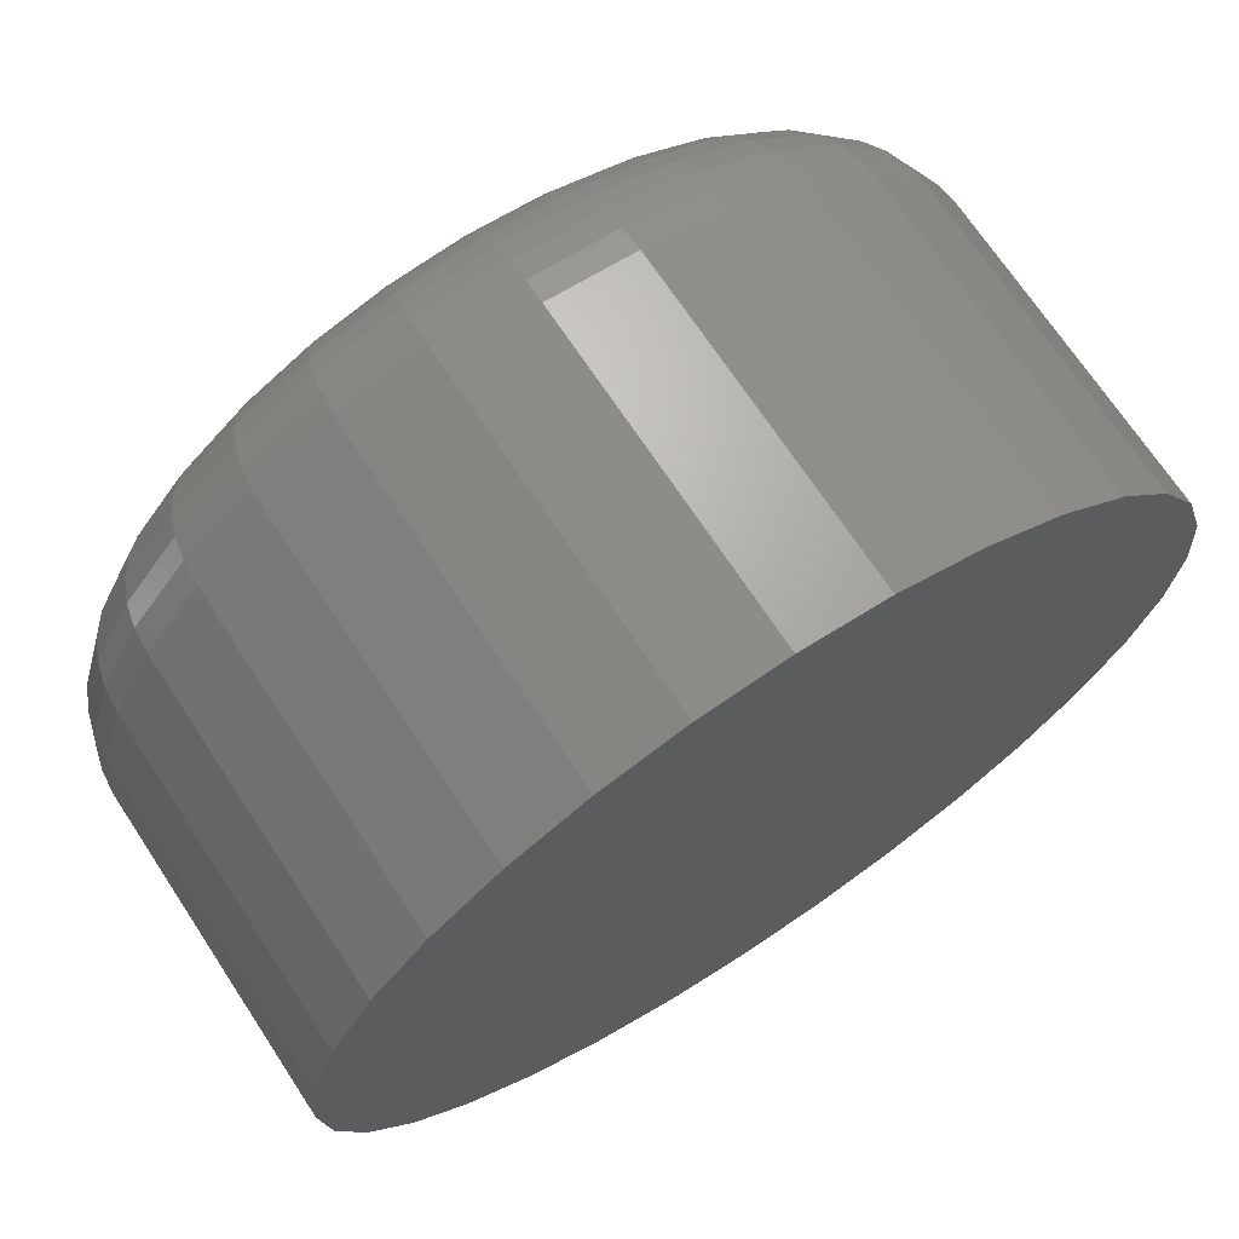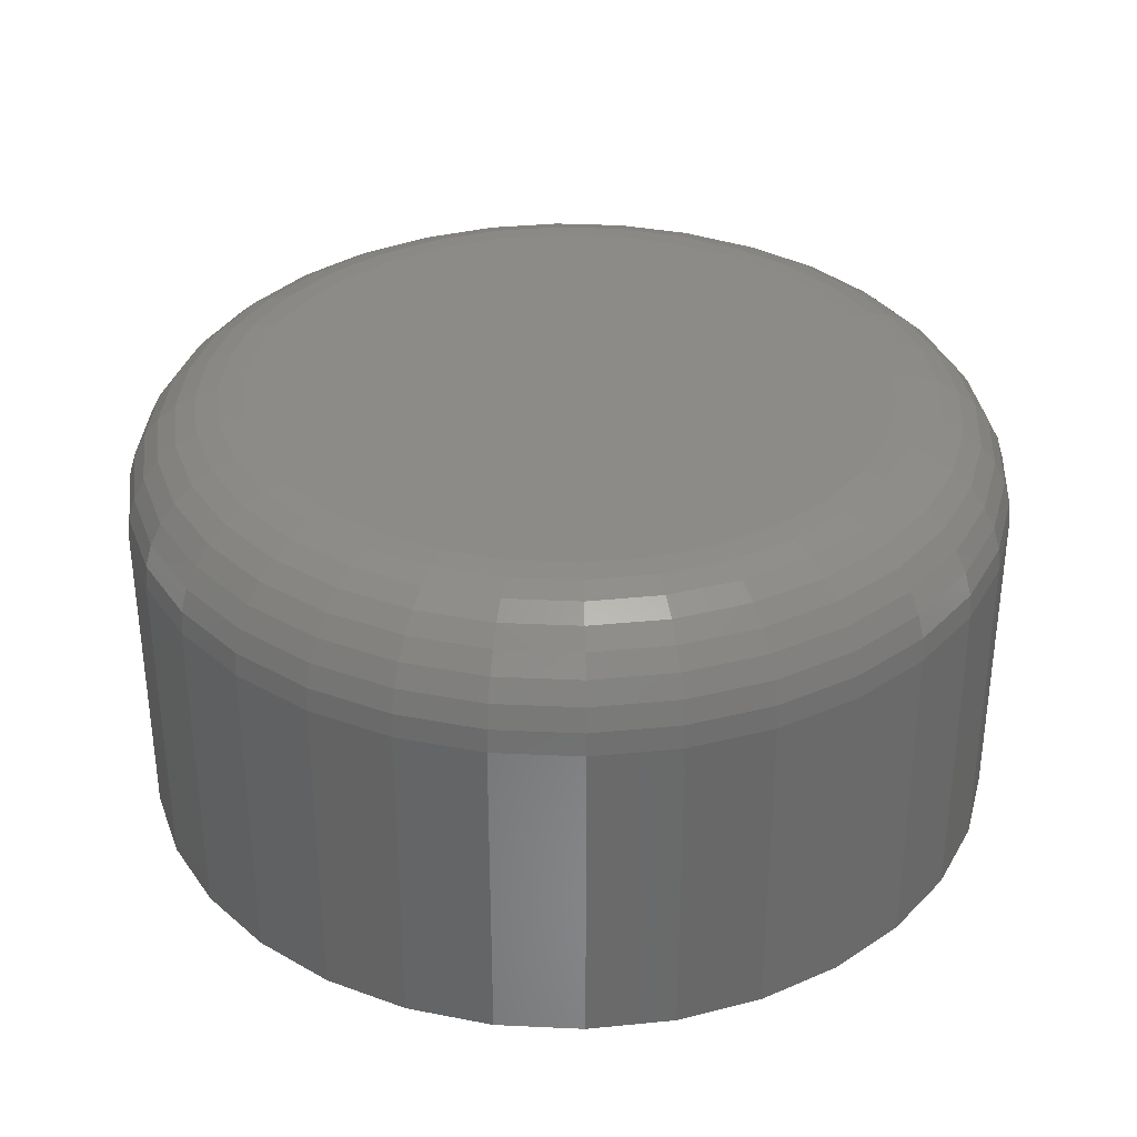
<metadata>
{"format":"stl","ext":"stl","renderer":"f3d","projection":"perspective","resolution":1024,"background":"white","views":[{"elev":70.0,"azim":-33.4,"up":"+Z"},{"elev":34.1,"azim":-103.3,"up":"+Y"}]}
</metadata>
<code>
# stl→obj: 320 verts, 636 faces
v 0.007895 8.414e-17 0.539
v 0.113 9.582e-17 0.5286
v -0.09726 7.247e-17 0.5286
v 0.007895 8.414e-17 -0.539
v -0.09726 7.247e-17 -0.5286
v 0.113 9.582e-17 -0.5286
v -0.1984 6.124e-17 -0.498
v 0.2142 1.07e-16 -0.498
v -0.2915 5.09e-17 -0.4481
v 0.3073 1.174e-16 -0.4481
v -0.3732 4.183e-17 -0.3811
v 0.389 1.265e-16 -0.3811
v -0.4403 3.439e-17 -0.2994
v 0.456 1.339e-16 -0.2994
v -0.4901 2.886e-17 -0.2063
v 0.5058 1.394e-16 -0.2063
v -0.5207 2.545e-17 -0.1051
v 0.5365 1.428e-16 -0.1051
v -0.5311 2.43e-17 7.951e-17
v 0.5469 1.44e-16 -1.845e-16
v -0.5207 2.545e-17 0.1051
v 0.5365 1.428e-16 0.1051
v -0.4901 2.886e-17 0.2063
v 0.5058 1.394e-16 0.2063
v -0.4403 3.439e-17 0.2994
v 0.456 1.339e-16 0.2994
v -0.3732 4.183e-17 0.3811
v 0.389 1.265e-16 0.3811
v -0.2915 5.09e-17 0.4481
v 0.3073 1.174e-16 0.4481
v -0.1984 6.124e-17 0.498
v 0.2142 1.07e-16 0.498
v 0.75 -0.2031 -9.327e-16
v 0.75 -0.75 -9.185e-17
v 0.7357 -0.2031 -0.1448
v 0.7357 -0.75 -0.1448
v 0.6935 -0.2031 -0.284
v 0.6935 -0.75 -0.284
v 0.6249 -0.2031 -0.4123
v 0.6249 -0.75 -0.4123
v 0.5326 -0.2031 -0.5247
v 0.5326 -0.75 -0.5247
v 0.4202 -0.2031 -0.617
v 0.4202 -0.75 -0.617
v 0.2919 -0.2031 -0.6856
v 0.2919 -0.75 -0.6856
v 0.1527 -0.2031 -0.7278
v 0.1527 -0.75 -0.7278
v 0.007895 -0.2031 -0.7421
v 0.007895 -0.75 -0.7421
v -0.1369 -0.2031 -0.7278
v -0.1369 -0.75 -0.7278
v -0.2761 -0.2031 -0.6856
v -0.2761 -0.75 -0.6856
v -0.4044 -0.2031 -0.617
v -0.4044 -0.75 -0.617
v -0.5169 -0.2031 -0.5247
v -0.5169 -0.75 -0.5247
v -0.6091 -0.2031 -0.4123
v -0.6091 -0.75 -0.4123
v -0.6777 -0.2031 -0.284
v -0.6777 -0.75 -0.284
v -0.72 -0.2031 -0.1448
v -0.72 -0.75 -0.1448
v -0.7342 -0.2031 8.991e-17
v -0.7342 -0.75 8.991e-17
v -0.72 -0.2031 0.1448
v -0.72 -0.75 0.1448
v -0.6777 -0.2031 0.284
v -0.6777 -0.75 0.284
v -0.6091 -0.2031 0.4123
v -0.6091 -0.75 0.4123
v -0.5169 -0.2031 0.5247
v -0.5169 -0.75 0.5247
v -0.4044 -0.2031 0.617
v -0.4044 -0.75 0.617
v -0.2761 -0.2031 0.6856
v -0.2761 -0.75 0.6856
v -0.1369 -0.2031 0.7278
v -0.1369 -0.75 0.7278
v 0.007895 -0.2031 0.7421
v 0.007895 -0.75 0.7421
v 0.1527 -0.2031 0.7278
v 0.1527 -0.75 0.7278
v 0.2919 -0.2031 0.6856
v 0.2919 -0.75 0.6856
v 0.4202 -0.2031 0.617
v 0.4202 -0.75 0.617
v 0.5326 -0.2031 0.5247
v 0.5326 -0.75 0.5247
v 0.6249 -0.2031 0.4123
v 0.6249 -0.75 0.4123
v 0.6935 -0.2031 0.284
v 0.6935 -0.75 0.284
v 0.7357 -0.2031 0.1448
v 0.7357 -0.75 0.1448
v -0.7303 -0.1635 1.665e-16
v -0.7161 -0.1635 0.144
v -0.7187 -0.1254 2.22e-16
v -0.7048 -0.1254 0.1418
v -0.7 -0.09027 1.11e-16
v -0.6864 -0.09027 0.1381
v -0.6747 -0.05949 1.665e-16
v -0.6616 -0.05949 0.1332
v -0.6439 -0.03423 1.11e-16
v -0.6314 -0.03423 0.1272
v -0.6088 -0.01546 1.11e-16
v -0.597 -0.01546 0.1203
v -0.5707 -0.003903 1.11e-16
v -0.5596 -0.003903 0.1129
v 0.7319 -0.1635 0.144
v 0.7461 -0.1635 1.954e-33
v 0.7206 -0.1254 0.1418
v 0.7345 -0.1254 5.551e-17
v 0.7022 -0.09027 0.1381
v 0.7158 -0.09027 5.564e-33
v 0.6774 -0.05949 0.1332
v 0.6905 -0.05949 -5.551e-17
v 0.6472 -0.03423 0.1272
v 0.6597 -0.03423 5.551e-17
v 0.6128 -0.01546 0.1203
v 0.6246 -0.01546 5.551e-17
v 0.5754 -0.003903 0.1129
v 0.5865 -0.003903 9.822e-33
v 0.6899 -0.1635 0.2825
v 0.6792 -0.1254 0.2781
v 0.6619 -0.09027 0.2709
v 0.6385 -0.05949 0.2612
v 0.6101 -0.03423 0.2494
v 0.5777 -0.01546 0.236
v 0.5425 -0.003903 0.2214
v 0.6217 -0.1635 0.4101
v 0.6121 -0.1254 0.4037
v 0.5965 -0.09027 0.3933
v 0.5755 -0.05949 0.3792
v 0.5499 -0.03423 0.3621
v 0.5207 -0.01546 0.3426
v 0.489 -0.003903 0.3215
v 0.5299 -0.1635 0.522
v 0.5217 -0.1254 0.5138
v 0.5084 -0.09027 0.5005
v 0.4906 -0.05949 0.4827
v 0.4688 -0.03423 0.4609
v 0.444 -0.01546 0.4361
v 0.417 -0.003903 0.4091
v 0.418 -0.1635 0.6138
v 0.4116 -0.1254 0.6042
v 0.4012 -0.09027 0.5886
v 0.3871 -0.05949 0.5676
v 0.37 -0.03423 0.542
v 0.3505 -0.01546 0.5128
v 0.3294 -0.003903 0.4811
v 0.2904 -0.1635 0.682
v 0.286 -0.1254 0.6713
v 0.2788 -0.09027 0.654
v 0.2691 -0.05949 0.6307
v 0.2573 -0.03423 0.6022
v 0.2439 -0.01546 0.5698
v 0.2293 -0.003903 0.5346
v 0.1519 -0.1635 0.724
v 0.1497 -0.1254 0.7127
v 0.146 -0.09027 0.6943
v 0.1411 -0.05949 0.6695
v 0.1351 -0.03423 0.6393
v 0.1282 -0.01546 0.6049
v 0.1208 -0.003903 0.5675
v 0.007895 -0.1635 0.7382
v 0.007895 -0.1254 0.7266
v 0.007895 -0.09027 0.7079
v 0.007895 -0.05949 0.6826
v 0.007895 -0.03423 0.6518
v 0.007895 -0.01546 0.6167
v 0.007895 -0.003903 0.5786
v -0.1361 -0.1635 0.724
v -0.1339 -0.1254 0.7127
v -0.1302 -0.09027 0.6943
v -0.1253 -0.05949 0.6695
v -0.1193 -0.03423 0.6393
v -0.1124 -0.01546 0.6049
v -0.105 -0.003903 0.5675
v -0.2746 -0.1635 0.682
v -0.2702 -0.1254 0.6713
v -0.263 -0.09027 0.654
v -0.2533 -0.05949 0.6307
v -0.2415 -0.03423 0.6022
v -0.2281 -0.01546 0.5698
v -0.2135 -0.003903 0.5346
v -0.4022 -0.1635 0.6138
v -0.3958 -0.1254 0.6042
v -0.3854 -0.09027 0.5886
v -0.3713 -0.05949 0.5676
v -0.3542 -0.03423 0.542
v -0.3347 -0.01546 0.5128
v -0.3136 -0.003903 0.4811
v -0.5141 -0.1635 0.522
v -0.5059 -0.1254 0.5138
v -0.4926 -0.09027 0.5005
v -0.4748 -0.05949 0.4827
v -0.453 -0.03423 0.4609
v -0.4282 -0.01546 0.4361
v -0.4012 -0.003903 0.4091
v -0.6059 -0.1635 0.4101
v -0.5963 -0.1254 0.4037
v -0.5807 -0.09027 0.3933
v -0.5597 -0.05949 0.3792
v -0.5341 -0.03423 0.3621
v -0.5049 -0.01546 0.3426
v -0.4732 -0.003903 0.3215
v -0.6741 -0.1635 0.2825
v -0.6634 -0.1254 0.2781
v -0.6461 -0.09027 0.2709
v -0.6228 -0.05949 0.2612
v -0.5943 -0.03423 0.2494
v -0.5619 -0.01546 0.236
v -0.5267 -0.003903 0.2214
v 0.7319 -0.1635 -0.144
v 0.7206 -0.1254 -0.1418
v 0.7022 -0.09027 -0.1381
v 0.6774 -0.05949 -0.1332
v 0.6472 -0.03423 -0.1272
v 0.6128 -0.01546 -0.1203
v 0.5754 -0.003903 -0.1129
v -0.7161 -0.1635 -0.144
v -0.7048 -0.1254 -0.1418
v -0.6864 -0.09027 -0.1381
v -0.6616 -0.05949 -0.1332
v -0.6314 -0.03423 -0.1272
v -0.597 -0.01546 -0.1203
v -0.5596 -0.003903 -0.1129
v -0.6741 -0.1635 -0.2825
v -0.6634 -0.1254 -0.2781
v -0.6461 -0.09027 -0.2709
v -0.6228 -0.05949 -0.2612
v -0.5943 -0.03423 -0.2494
v -0.5619 -0.01546 -0.236
v -0.5267 -0.003903 -0.2214
v -0.6059 -0.1635 -0.4101
v -0.5963 -0.1254 -0.4037
v -0.5807 -0.09027 -0.3933
v -0.5597 -0.05949 -0.3792
v -0.5341 -0.03423 -0.3621
v -0.5049 -0.01546 -0.3426
v -0.4732 -0.003903 -0.3215
v -0.5141 -0.1635 -0.522
v -0.5059 -0.1254 -0.5138
v -0.4926 -0.09027 -0.5005
v -0.4748 -0.05949 -0.4827
v -0.453 -0.03423 -0.4609
v -0.4282 -0.01546 -0.4361
v -0.4012 -0.003903 -0.4091
v -0.4022 -0.1635 -0.6138
v -0.3958 -0.1254 -0.6042
v -0.3854 -0.09027 -0.5886
v -0.3713 -0.05949 -0.5676
v -0.3542 -0.03423 -0.542
v -0.3347 -0.01546 -0.5128
v -0.3136 -0.003903 -0.4811
v -0.2746 -0.1635 -0.682
v -0.2702 -0.1254 -0.6713
v -0.263 -0.09027 -0.654
v -0.2533 -0.05949 -0.6307
v -0.2415 -0.03423 -0.6022
v -0.2281 -0.01546 -0.5698
v -0.2135 -0.003903 -0.5346
v -0.1361 -0.1635 -0.724
v -0.1339 -0.1254 -0.7127
v -0.1302 -0.09027 -0.6943
v -0.1253 -0.05949 -0.6695
v -0.1193 -0.03423 -0.6393
v -0.1124 -0.01546 -0.6049
v -0.105 -0.003903 -0.5675
v 0.007895 -0.1635 -0.7382
v 0.007895 -0.1254 -0.7266
v 0.007895 -0.09027 -0.7079
v 0.007895 -0.05949 -0.6826
v 0.007895 -0.03423 -0.6518
v 0.007895 -0.01546 -0.6167
v 0.007895 -0.003903 -0.5786
v 0.1519 -0.1635 -0.724
v 0.1497 -0.1254 -0.7127
v 0.146 -0.09027 -0.6943
v 0.1411 -0.05949 -0.6695
v 0.1351 -0.03423 -0.6393
v 0.1282 -0.01546 -0.6049
v 0.1208 -0.003903 -0.5675
v 0.2904 -0.1635 -0.682
v 0.286 -0.1254 -0.6713
v 0.2788 -0.09027 -0.654
v 0.2691 -0.05949 -0.6307
v 0.2573 -0.03423 -0.6022
v 0.2439 -0.01546 -0.5698
v 0.2293 -0.003903 -0.5346
v 0.418 -0.1635 -0.6138
v 0.4116 -0.1254 -0.6042
v 0.4012 -0.09027 -0.5886
v 0.3871 -0.05949 -0.5676
v 0.37 -0.03423 -0.542
v 0.3505 -0.01546 -0.5128
v 0.3294 -0.003903 -0.4811
v 0.5299 -0.1635 -0.522
v 0.5217 -0.1254 -0.5138
v 0.5084 -0.09027 -0.5005
v 0.4906 -0.05949 -0.4827
v 0.4688 -0.03423 -0.4609
v 0.444 -0.01546 -0.4361
v 0.417 -0.003903 -0.4091
v 0.6217 -0.1635 -0.4101
v 0.6121 -0.1254 -0.4037
v 0.5965 -0.09027 -0.3933
v 0.5755 -0.05949 -0.3792
v 0.5499 -0.03423 -0.3621
v 0.5207 -0.01546 -0.3426
v 0.489 -0.003903 -0.3215
v 0.6899 -0.1635 -0.2825
v 0.6792 -0.1254 -0.2781
v 0.6619 -0.09027 -0.2709
v 0.6385 -0.05949 -0.2612
v 0.6101 -0.03423 -0.2494
v 0.5777 -0.01546 -0.236
v 0.5425 -0.003903 -0.2214
f 1 2 3
f 4 5 6
f 6 5 7
f 6 7 8
f 8 7 9
f 8 9 10
f 10 9 11
f 10 11 12
f 12 11 13
f 12 13 14
f 14 13 15
f 14 15 16
f 16 15 17
f 16 17 18
f 18 17 19
f 18 19 20
f 20 19 21
f 20 21 22
f 22 21 23
f 22 23 24
f 24 23 25
f 24 25 26
f 26 25 27
f 26 27 28
f 28 27 29
f 28 29 30
f 30 29 31
f 30 31 32
f 32 31 3
f 32 3 2
f 33 34 35
f 35 34 36
f 35 36 37
f 37 36 38
f 37 38 39
f 39 38 40
f 39 40 41
f 41 40 42
f 41 42 43
f 43 42 44
f 43 44 45
f 45 44 46
f 45 46 47
f 47 46 48
f 47 48 49
f 49 48 50
f 49 50 51
f 51 50 52
f 51 52 53
f 53 52 54
f 53 54 55
f 55 54 56
f 55 56 57
f 57 56 58
f 57 58 59
f 59 58 60
f 59 60 61
f 61 60 62
f 61 62 63
f 63 62 64
f 63 64 65
f 65 64 66
f 65 66 67
f 67 66 68
f 67 68 69
f 69 68 70
f 69 70 71
f 71 70 72
f 71 72 73
f 73 72 74
f 73 74 75
f 75 74 76
f 75 76 77
f 77 76 78
f 77 78 79
f 79 78 80
f 79 80 81
f 81 80 82
f 81 82 83
f 83 82 84
f 83 84 85
f 85 84 86
f 85 86 87
f 87 86 88
f 87 88 89
f 89 88 90
f 89 90 91
f 91 90 92
f 91 92 93
f 93 92 94
f 93 94 95
f 95 94 96
f 95 96 33
f 33 96 34
f 65 67 97
f 97 67 98
f 97 98 99
f 99 98 100
f 99 100 101
f 101 100 102
f 101 102 103
f 103 102 104
f 103 104 105
f 105 104 106
f 105 106 107
f 107 106 108
f 107 108 109
f 109 108 110
f 109 110 19
f 19 110 21
f 95 33 111
f 111 33 112
f 111 112 113
f 113 112 114
f 113 114 115
f 115 114 116
f 115 116 117
f 117 116 118
f 117 118 119
f 119 118 120
f 119 120 121
f 121 120 122
f 121 122 123
f 123 122 124
f 123 124 22
f 22 124 20
f 93 95 125
f 125 95 111
f 125 111 126
f 126 111 113
f 126 113 127
f 127 113 115
f 127 115 128
f 128 115 117
f 128 117 129
f 129 117 119
f 129 119 130
f 130 119 121
f 130 121 131
f 131 121 123
f 131 123 24
f 24 123 22
f 91 93 132
f 132 93 125
f 132 125 133
f 133 125 126
f 133 126 134
f 134 126 127
f 134 127 135
f 135 127 128
f 135 128 136
f 136 128 129
f 136 129 137
f 137 129 130
f 137 130 138
f 138 130 131
f 138 131 26
f 26 131 24
f 89 91 139
f 139 91 132
f 139 132 140
f 140 132 133
f 140 133 141
f 141 133 134
f 141 134 142
f 142 134 135
f 142 135 143
f 143 135 136
f 143 136 144
f 144 136 137
f 144 137 145
f 145 137 138
f 145 138 28
f 28 138 26
f 87 89 146
f 146 89 139
f 146 139 147
f 147 139 140
f 147 140 148
f 148 140 141
f 148 141 149
f 149 141 142
f 149 142 150
f 150 142 143
f 150 143 151
f 151 143 144
f 151 144 152
f 152 144 145
f 152 145 30
f 30 145 28
f 85 87 153
f 153 87 146
f 153 146 154
f 154 146 147
f 154 147 155
f 155 147 148
f 155 148 156
f 156 148 149
f 156 149 157
f 157 149 150
f 157 150 158
f 158 150 151
f 158 151 159
f 159 151 152
f 159 152 32
f 32 152 30
f 83 85 160
f 160 85 153
f 160 153 161
f 161 153 154
f 161 154 162
f 162 154 155
f 162 155 163
f 163 155 156
f 163 156 164
f 164 156 157
f 164 157 165
f 165 157 158
f 165 158 166
f 166 158 159
f 166 159 2
f 2 159 32
f 81 83 167
f 167 83 160
f 167 160 168
f 168 160 161
f 168 161 169
f 169 161 162
f 169 162 170
f 170 162 163
f 170 163 171
f 171 163 164
f 171 164 172
f 172 164 165
f 172 165 173
f 173 165 166
f 173 166 1
f 1 166 2
f 79 81 174
f 174 81 167
f 174 167 175
f 175 167 168
f 175 168 176
f 176 168 169
f 176 169 177
f 177 169 170
f 177 170 178
f 178 170 171
f 178 171 179
f 179 171 172
f 179 172 180
f 180 172 173
f 180 173 3
f 3 173 1
f 77 79 181
f 181 79 174
f 181 174 182
f 182 174 175
f 182 175 183
f 183 175 176
f 183 176 184
f 184 176 177
f 184 177 185
f 185 177 178
f 185 178 186
f 186 178 179
f 186 179 187
f 187 179 180
f 187 180 31
f 31 180 3
f 75 77 188
f 188 77 181
f 188 181 189
f 189 181 182
f 189 182 190
f 190 182 183
f 190 183 191
f 191 183 184
f 191 184 192
f 192 184 185
f 192 185 193
f 193 185 186
f 193 186 194
f 194 186 187
f 194 187 29
f 29 187 31
f 73 75 195
f 195 75 188
f 195 188 196
f 196 188 189
f 196 189 197
f 197 189 190
f 197 190 198
f 198 190 191
f 198 191 199
f 199 191 192
f 199 192 200
f 200 192 193
f 200 193 201
f 201 193 194
f 201 194 27
f 27 194 29
f 71 73 202
f 202 73 195
f 202 195 203
f 203 195 196
f 203 196 204
f 204 196 197
f 204 197 205
f 205 197 198
f 205 198 206
f 206 198 199
f 206 199 207
f 207 199 200
f 207 200 208
f 208 200 201
f 208 201 25
f 25 201 27
f 69 71 209
f 209 71 202
f 209 202 210
f 210 202 203
f 210 203 211
f 211 203 204
f 211 204 212
f 212 204 205
f 212 205 213
f 213 205 206
f 213 206 214
f 214 206 207
f 214 207 215
f 215 207 208
f 215 208 23
f 23 208 25
f 67 69 98
f 98 69 209
f 98 209 100
f 100 209 210
f 100 210 102
f 102 210 211
f 102 211 104
f 104 211 212
f 104 212 106
f 106 212 213
f 106 213 108
f 108 213 214
f 108 214 110
f 110 214 215
f 110 215 21
f 21 215 23
f 33 35 112
f 112 35 216
f 112 216 114
f 114 216 217
f 114 217 116
f 116 217 218
f 116 218 118
f 118 218 219
f 118 219 120
f 120 219 220
f 120 220 122
f 122 220 221
f 122 221 124
f 124 221 222
f 124 222 20
f 20 222 18
f 63 65 223
f 223 65 97
f 223 97 224
f 224 97 99
f 224 99 225
f 225 99 101
f 225 101 226
f 226 101 103
f 226 103 227
f 227 103 105
f 227 105 228
f 228 105 107
f 228 107 229
f 229 107 109
f 229 109 17
f 17 109 19
f 61 63 230
f 230 63 223
f 230 223 231
f 231 223 224
f 231 224 232
f 232 224 225
f 232 225 233
f 233 225 226
f 233 226 234
f 234 226 227
f 234 227 235
f 235 227 228
f 235 228 236
f 236 228 229
f 236 229 15
f 15 229 17
f 59 61 237
f 237 61 230
f 237 230 238
f 238 230 231
f 238 231 239
f 239 231 232
f 239 232 240
f 240 232 233
f 240 233 241
f 241 233 234
f 241 234 242
f 242 234 235
f 242 235 243
f 243 235 236
f 243 236 13
f 13 236 15
f 57 59 244
f 244 59 237
f 244 237 245
f 245 237 238
f 245 238 246
f 246 238 239
f 246 239 247
f 247 239 240
f 247 240 248
f 248 240 241
f 248 241 249
f 249 241 242
f 249 242 250
f 250 242 243
f 250 243 11
f 11 243 13
f 55 57 251
f 251 57 244
f 251 244 252
f 252 244 245
f 252 245 253
f 253 245 246
f 253 246 254
f 254 246 247
f 254 247 255
f 255 247 248
f 255 248 256
f 256 248 249
f 256 249 257
f 257 249 250
f 257 250 9
f 9 250 11
f 53 55 258
f 258 55 251
f 258 251 259
f 259 251 252
f 259 252 260
f 260 252 253
f 260 253 261
f 261 253 254
f 261 254 262
f 262 254 255
f 262 255 263
f 263 255 256
f 263 256 264
f 264 256 257
f 264 257 7
f 7 257 9
f 51 53 265
f 265 53 258
f 265 258 266
f 266 258 259
f 266 259 267
f 267 259 260
f 267 260 268
f 268 260 261
f 268 261 269
f 269 261 262
f 269 262 270
f 270 262 263
f 270 263 271
f 271 263 264
f 271 264 5
f 5 264 7
f 49 51 272
f 272 51 265
f 272 265 273
f 273 265 266
f 273 266 274
f 274 266 267
f 274 267 275
f 275 267 268
f 275 268 276
f 276 268 269
f 276 269 277
f 277 269 270
f 277 270 278
f 278 270 271
f 278 271 4
f 4 271 5
f 47 49 279
f 279 49 272
f 279 272 280
f 280 272 273
f 280 273 281
f 281 273 274
f 281 274 282
f 282 274 275
f 282 275 283
f 283 275 276
f 283 276 284
f 284 276 277
f 284 277 285
f 285 277 278
f 285 278 6
f 6 278 4
f 45 47 286
f 286 47 279
f 286 279 287
f 287 279 280
f 287 280 288
f 288 280 281
f 288 281 289
f 289 281 282
f 289 282 290
f 290 282 283
f 290 283 291
f 291 283 284
f 291 284 292
f 292 284 285
f 292 285 8
f 8 285 6
f 43 45 293
f 293 45 286
f 293 286 294
f 294 286 287
f 294 287 295
f 295 287 288
f 295 288 296
f 296 288 289
f 296 289 297
f 297 289 290
f 297 290 298
f 298 290 291
f 298 291 299
f 299 291 292
f 299 292 10
f 10 292 8
f 41 43 300
f 300 43 293
f 300 293 301
f 301 293 294
f 301 294 302
f 302 294 295
f 302 295 303
f 303 295 296
f 303 296 304
f 304 296 297
f 304 297 305
f 305 297 298
f 305 298 306
f 306 298 299
f 306 299 12
f 12 299 10
f 39 41 307
f 307 41 300
f 307 300 308
f 308 300 301
f 308 301 309
f 309 301 302
f 309 302 310
f 310 302 303
f 310 303 311
f 311 303 304
f 311 304 312
f 312 304 305
f 312 305 313
f 313 305 306
f 313 306 14
f 14 306 12
f 37 39 314
f 314 39 307
f 314 307 315
f 315 307 308
f 315 308 316
f 316 308 309
f 316 309 317
f 317 309 310
f 317 310 318
f 318 310 311
f 318 311 319
f 319 311 312
f 319 312 320
f 320 312 313
f 320 313 16
f 16 313 14
f 35 37 216
f 216 37 314
f 216 314 217
f 217 314 315
f 217 315 218
f 218 315 316
f 218 316 219
f 219 316 317
f 219 317 220
f 220 317 318
f 220 318 221
f 221 318 319
f 221 319 222
f 222 319 320
f 222 320 18
f 18 320 16
f 80 84 82
f 84 80 86
f 86 80 78
f 86 78 88
f 88 78 76
f 88 76 90
f 90 76 74
f 90 74 92
f 92 74 72
f 92 72 94
f 94 72 70
f 94 70 96
f 96 70 68
f 96 68 34
f 34 68 66
f 34 66 36
f 36 66 64
f 36 64 38
f 38 64 62
f 38 62 40
f 40 62 60
f 40 60 42
f 42 60 58
f 42 58 44
f 44 58 56
f 44 56 46
f 46 56 54
f 46 54 48
f 48 54 52
f 48 52 50

</code>
